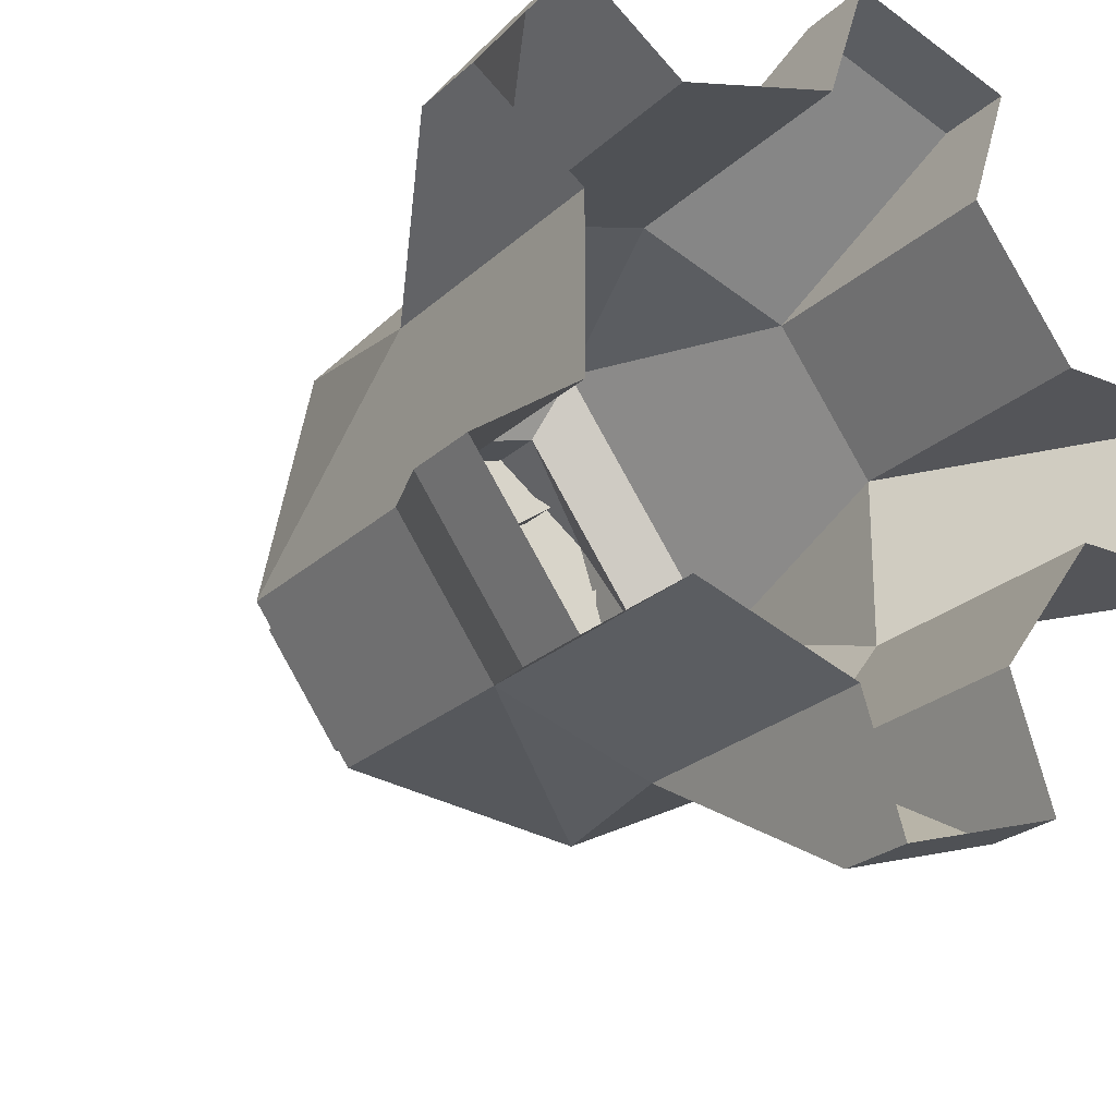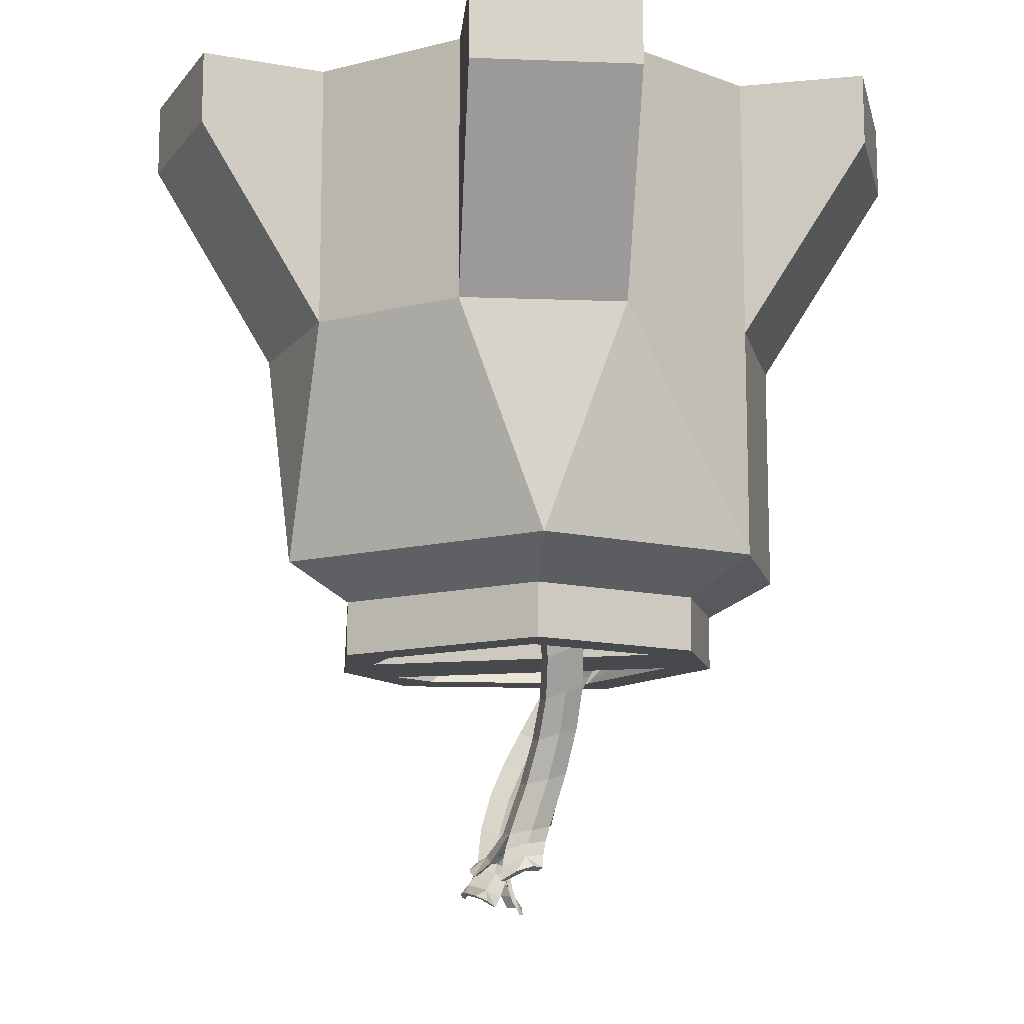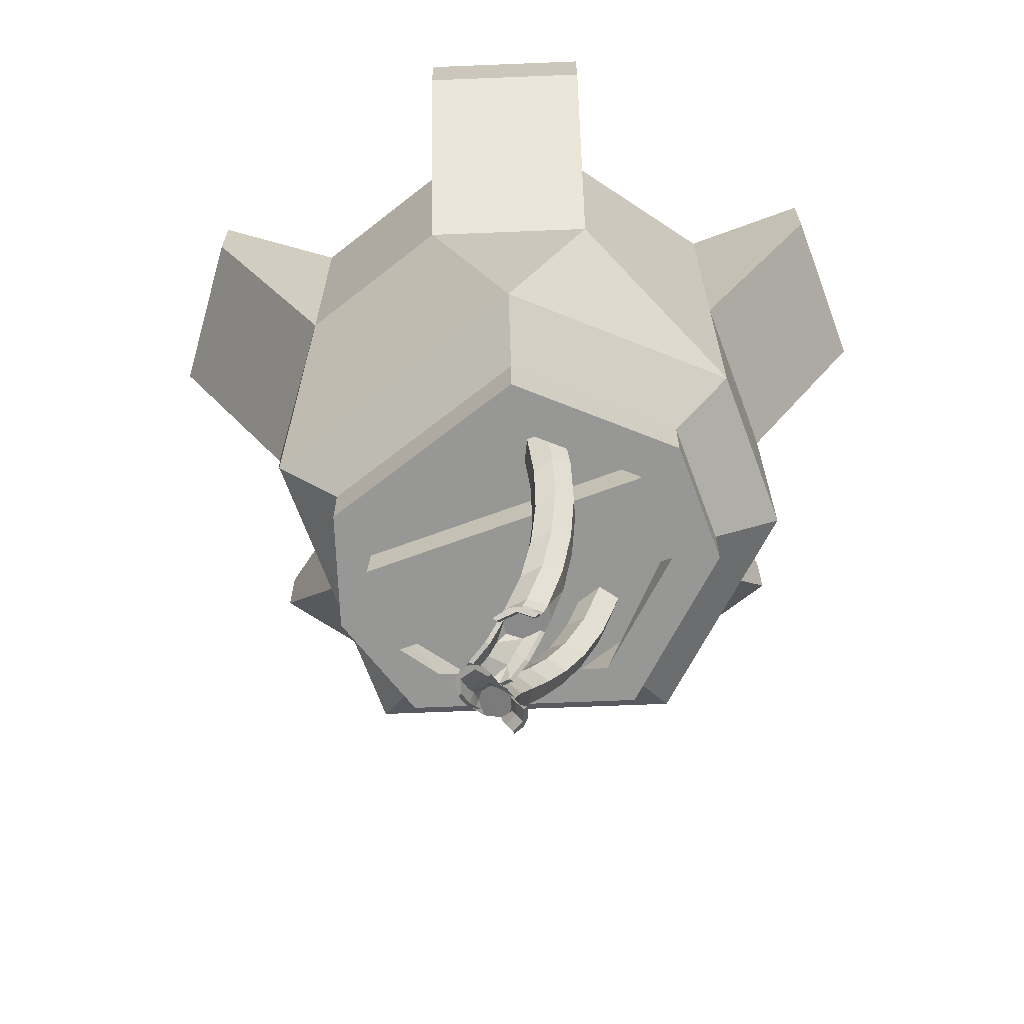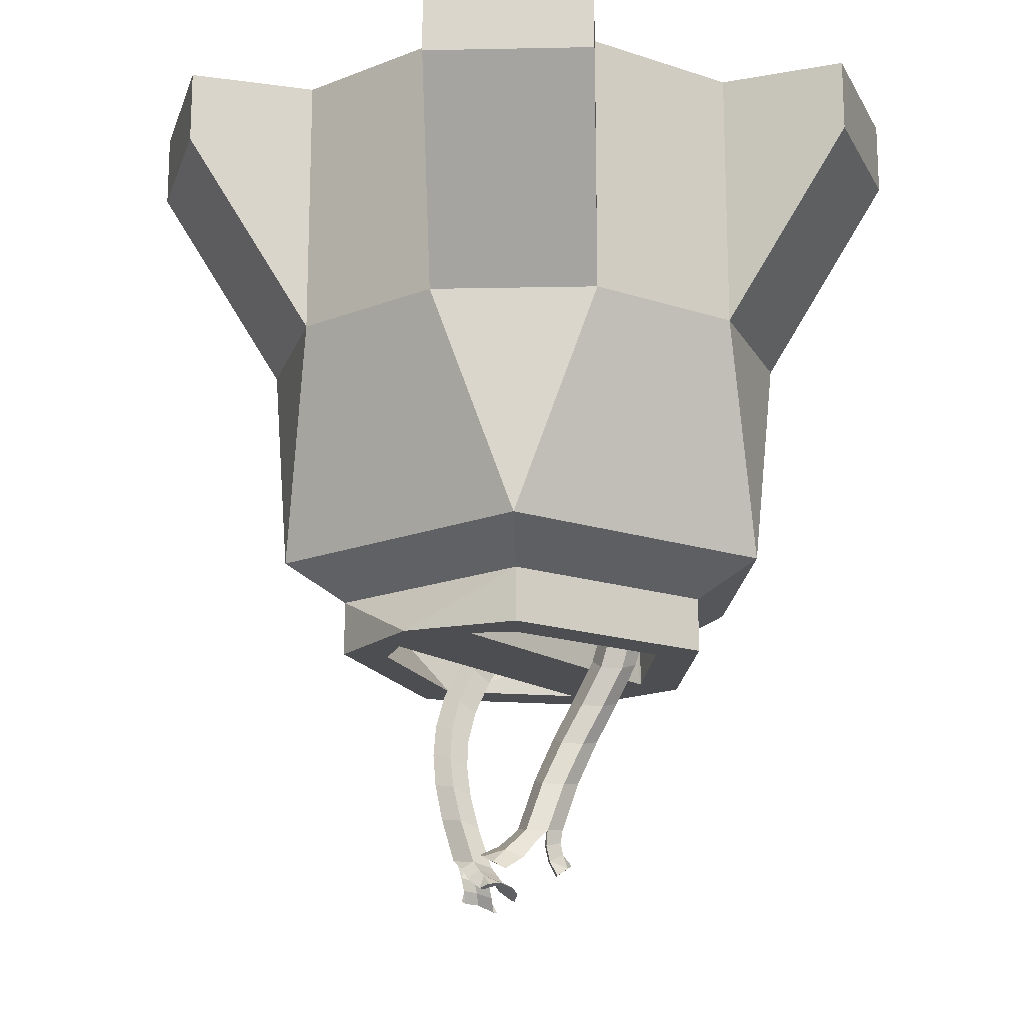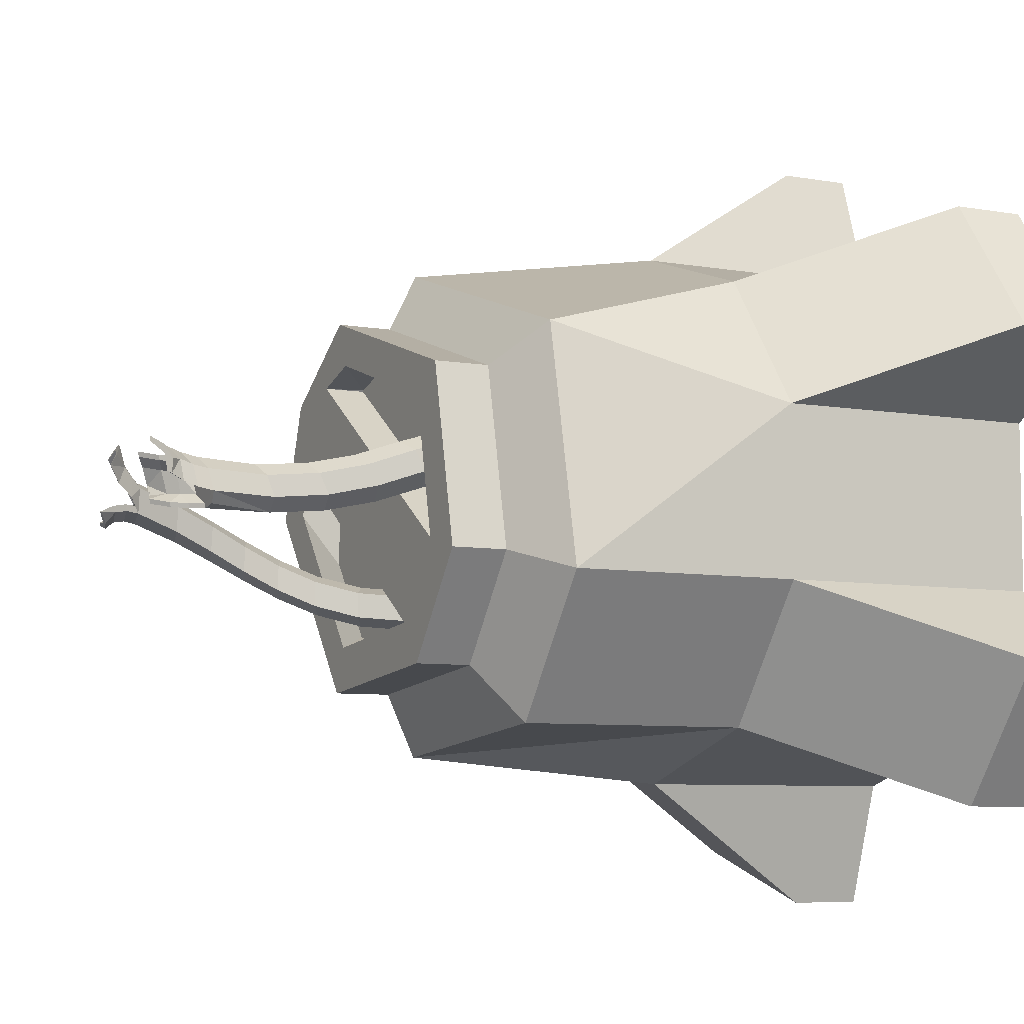
<metadata>
{"format":"obj","ext":"obj","renderer":"f3d","projection":"perspective","resolution":1024,"background":"white","views":[{"elev":-24.7,"azim":145.4,"up":"+Z"},{"elev":-12.3,"azim":48.9,"up":"+Y"},{"elev":-68.1,"azim":56.3,"up":"+Y"},{"elev":-16.9,"azim":-15.7,"up":"+Y"},{"elev":-6.9,"azim":62.2,"up":"+Z"}]}
</metadata>
<code>
o Broken_Fuse_Cube
v -0.004257 0.6991 -0.02736
v -0.04651 0.5851 -0.01426
v -0.04453 0.574 0.04331
v -0.002099 0.6835 0.02954
v -6.5e-05 0.5715 0.0613
v 0.0421 0.6797 0.04818
v 0.04282 0.5782 0.03397
v 0.08456 0.6888 0.02204
v 0.05154 0.5879 -0.01168
v 0.09305 0.7021 -0.02286
v 0.03002 0.5918 -0.03519
v 0.05491 0.7079 -0.04999
v -0.003657 0.5918 -0.04152
v -0.04457 0.5771 0.02697
v -0.03754 0.5844 -0.009746
v -0.003164 0.5898 -0.03162
v 0.02385 0.5898 -0.02655
v 0.04111 0.5866 -0.007695
v 0.04202 0.5814 0.01775
v 0.02621 0.5764 0.0401
v -0.00028 0.5735 0.05084
v -0.02732 0.5738 0.04584
v -0.09456 0.5274 0.04814
v -0.1286 0.4953 0.0709
v -0.1019 0.4807 0.07933
v -0.09335 0.5427 -0.0107
v -0.143 0.5182 0.01252
v -0.1443 0.5096 0.04539
v -0.08597 0.5389 -0.005683
v -0.1202 0.5133 -0.007285
v -0.09818 0.5059 -0.01688
v -0.001817 0.5008 0.08166
v 0.01116 0.4659 0.09612
v 0.04121 0.4858 0.07642
v 0.03098 0.5161 0.04592
v 0.03833 0.5206 0.009601
v 0.05048 0.4886 0.02223
v 0.04292 0.4858 0.05829
v 0.0482 0.5253 0.004399
v 0.05997 0.4953 0.01626
v -0.05572 0.5369 -0.03662
v -0.05577 0.5342 -0.02647
v -0.09793 0.5086 -0.02715
v 0.01136 0.4651 0.08633
v 0.05993 0.4972 0.046
v -0.001774 0.501 0.0716
v 0.03906 0.5196 0.04966
v 0.03645 0.5486 0.04056
v 0.04537 0.5563 -0.004942
v -0.005676 0.5372 0.05975
v -0.005571 0.5361 0.07004
v 0.02802 0.5473 0.03611
v 0.03518 0.5534 -0.0004
v -0.1343 0.5136 0.01494
v -0.1291 0.5009 0.05153
v -0.1013 0.4834 0.06852
v -0.1253 0.5179 -0.01519
v -0.08693 0.5266 0.04151
v -0.05743 0.5122 0.05796
v -0.05777 0.5096 0.06866
v -0.06159 0.5514 0.03848
v -0.0632 0.5594 -0.007669
v -0.02918 0.5661 -0.03983
v -0.07224 0.56 -0.0121
v -0.02552 0.5478 0.06299
v -0.02574 0.5496 0.05254
v -0.02867 0.5643 -0.02992
v -0.07022 0.5501 0.04546
v 0.2057 1.124 0.0465
v 0.1785 0.9897 0.00391
v 0.1216 0.9744 0.02095
v 0.1495 1.107 0.06186
v 0.1413 0.9006 -0.02642
v 0.08359 0.8875 -0.00752
v 0.09875 0.8089 -0.04484
v 0.04031 0.7979 -0.02408
v 0.2424 1.115 0.07599
v 0.2153 0.9809 0.03331
v 0.1786 0.8923 0.002221
v 0.1365 0.8015 -0.01703
v 0.2349 1.091 0.1174
v 0.2074 0.9597 0.07581
v 0.1705 0.8733 0.04545
v 0.1282 0.7851 0.02702
v 0.195 1.073 0.1371
v 0.1672 0.9434 0.09656
v 0.1295 0.8594 0.06811
v 0.08644 0.7736 0.05161
v 0.1525 1.079 0.1152
v 0.1243 0.9484 0.07529
v 0.08612 0.8645 0.0478
v 0.04263 0.7783 0.0321
v -0.1812 0.5967 -0.008541
v -0.1602 0.501 0.02205
v -0.1145 0.4918 0.006077
v -0.1361 0.5836 -0.02449
v -0.1207 0.4911 -0.04562
v -0.1414 0.5825 -0.07612
v -0.17 0.5007 -0.0616
v -0.1895 0.5955 -0.09207
v -0.1944 0.5067 -0.01977
v -0.2141 0.6042 -0.05031
v -0.1276 0.4944 0.01019
v -0.1478 0.4985 0.01727
v -0.1697 0.5025 0.01019
v -0.1849 0.505 -0.008352
v -0.1876 0.505 -0.03127
v -0.1768 0.5023 -0.04982
v -0.1566 0.498 -0.0569
v -0.1348 0.4937 -0.04982
v -0.1195 0.4913 -0.03127
v -0.1168 0.4916 -0.008352
v -0.09813 0.4526 0.04497
v -0.07137 0.4256 0.06658
v -0.07131 0.4134 0.04305
v -0.1456 0.4655 0.0587
v -0.1146 0.4449 0.09268
v -0.0879 0.4376 0.08552
v -0.1676 0.4583 0.03253
v -0.1434 0.4622 0.05153
v -0.1255 0.4409 0.08224
v -0.1493 0.4345 0.06412
v -0.1053 0.4362 -0.04814
v -0.0861 0.401 -0.05176
v -0.1094 0.4177 -0.07092
v -0.1313 0.4432 -0.0551
v -0.1622 0.4469 -0.05191
v -0.1552 0.4201 -0.0648
v -0.1244 0.4177 -0.06776
v -0.1567 0.4505 -0.06251
v -0.1623 0.4256 -0.07092
v -0.1758 0.4606 0.03502
v -0.1576 0.4369 0.06649
v -0.094 0.4003 -0.04947
v -0.1385 0.4272 -0.07832
v -0.1025 0.4305 -0.03526
v -0.111 0.4609 -0.02917
v -0.1129 0.4635 -0.04288
v -0.1384 0.4693 -0.05027
v -0.1633 0.4753 -0.05814
v -0.1695 0.4744 -0.04689
v -0.08678 0.4303 0.07179
v -0.0801 0.4157 0.04532
v -0.1412 0.4447 0.08545
v -0.1054 0.4519 0.04051
v -0.09954 0.4399 0.01276
v -0.09088 0.4377 0.01035
v -0.1141 0.4728 0.02095
v -0.1507 0.4795 0.03378
v -0.185 0.4851 0.01455
v -0.152 0.48 0.04213
v -0.1035 0.4697 -0.01408
v -0.1118 0.4712 -0.01129
v -0.1772 0.4836 0.01167
v -0.1064 0.4717 0.02613
v -0.0746 1.094 -0.228
v -0.1326 1.001 -0.2187
v -0.1071 0.9853 -0.1776
v -0.0495 1.078 -0.1868
v -0.1745 0.9179 -0.1953
v -0.1481 0.9034 -0.1541
v -0.2018 0.8407 -0.1628
v -0.1739 0.8279 -0.1215
v -0.2168 0.7659 -0.1254
v -0.1873 0.755 -0.08391
v -0.221 0.6889 -0.08673
v -0.1897 0.6797 -0.04508
v -0.0495 1.078 -0.2691
v -0.1071 0.9853 -0.2599
v -0.1483 0.9033 -0.2364
v -0.1753 0.8276 -0.204
v -0.1911 0.7537 -0.1668
v -0.1959 0.6781 -0.1283
v -0.008889 1.052 -0.2534
v -0.06603 0.9598 -0.2442
v -0.1063 0.8794 -0.2207
v -0.1322 0.8056 -0.1883
v -0.1461 0.7345 -0.151
v -0.1492 0.6619 -0.1125
v -0.008889 1.052 -0.2025
v -0.06603 0.9598 -0.1933
v -0.1061 0.8795 -0.1698
v -0.1311 0.8061 -0.1373
v -0.1436 0.7356 -0.09976
v -0.1453 0.6633 -0.06098
v -0.03819 1.663 0.584
v -0.2102 1.159 0.5281
v 0.4122 1.159 0.3259
v 0.3059 1.663 0.4722
v 0.5185 1.663 0.1795
v 0.5185 1.159 -0.1822
v 0.5185 1.663 -0.1822
v 0.3059 1.159 -0.4749
v 0.3059 1.663 -0.4749
v -0.2102 1.159 -0.5308
v -0.03819 1.663 -0.5866
v -0.3822 1.663 -0.4749
v -0.5949 1.159 -0.001324
v -0.5949 1.663 -0.1822
v -0.5949 1.663 0.1795
v -0.3822 1.663 0.4722
v -0.1674 1.077 0.3962
v 0.3 1.077 0.2444
v 0.3798 1.077 -0.1371
v 0.2201 1.077 -0.3569
v -0.1674 1.077 -0.3988
v -0.4562 1.077 -0.001324
v -0.1364 0.9584 0.3011
v -0.2367 0.9584 0.2665
v -0.2347 1.046 0.2692
v 0.2778 0.9584 -0.1073
v 0.2798 0.9584 -0.1046
v 0.2798 1.046 -0.1046
v 0.2778 1.046 -0.1073
v 0.3 0.9584 0.2444
v 0.3798 0.9584 -0.1371
v -0.1674 0.9584 -0.3988
v -0.4562 0.9584 -0.001324
v 0.3 0.9584 -0.247
v 0.2201 0.9584 -0.3569
v -0.1674 0.9584 0.3962
v -0.03819 1.046 -0.3357
v -0.1364 0.9584 -0.3037
v 0.1583 1.046 -0.2718
v -0.3763 0.9584 0.2444
v -0.5949 2.248 0.1795
v -0.3822 2.248 0.4722
v -0.3822 2.248 -0.4749
v -0.5949 2.248 -0.1822
v 0.3059 2.248 -0.4749
v -0.03819 2.248 -0.5866
v 0.5185 2.248 0.1795
v 0.5185 2.248 -0.1822
v -0.03819 2.248 0.584
v 0.3059 2.248 0.4722
v -0.4682 2.248 0.7367
v -0.4682 2.089 0.7367
v -0.1241 2.089 0.8485
v -0.1241 2.248 0.8485
v -0.8729 2.248 -0.1822
v -0.8729 2.089 -0.1822
v -0.8729 2.089 0.1795
v -0.8729 2.248 0.1795
v -0.1241 2.248 -0.8511
v -0.1241 2.089 -0.8511
v -0.4682 2.089 -0.7393
v -0.4682 2.248 -0.7393
v 0.7434 2.248 -0.3456
v 0.7434 2.089 -0.3456
v 0.5308 2.089 -0.6383
v 0.5308 2.248 -0.6383
v 0.5308 2.248 0.6357
v 0.5308 2.089 0.6357
v 0.7434 2.089 0.343
v 0.7434 2.248 0.343
v -0.3562 0.9584 -0.001324
v -0.2347 1.046 -0.2718
v -0.3562 1.046 -0.1046
v 0.1583 0.9584 -0.2718
v 0.2798 1.046 0.102
v -0.3542 0.9584 0.1047
v 0.1603 0.9584 -0.2691
v 0.219 0.9584 0.1856
v -0.3542 1.046 0.1047
v -0.3562 1.046 0.102
v 0.1583 1.046 0.2692
v -0.03819 1.046 0.333
v -0.2367 1.046 0.2665
v 0.1603 1.046 -0.2691
f 1 2 3 4
f 4 3 5 6
f 6 5 7 8
f 8 7 9 10
f 9 11 12
f 12 11 13
f 14 15 16 17 18 19 20 21 22
f 13 2 1
f 23 24 25
f 23 26 27 28
f 29 30 31
f 32 33 34
f 35 36 37 38
f 36 39 40 37
f 18 17 11 9
f 17 16 13 11
f 41 42 31 43
f 44 38 34 33
f 38 45 34
f 38 37 40 45
f 46 35 38 44
f 47 34 45
f 32 46 44 33
f 47 45 40
f 9 7 48 49
f 49 48 47 39
f 5 21 50 51
f 51 50 46 32
f 20 19 52
f 20 52 50
f 50 52 35 46
f 18 9 49 53
f 53 49 39 36
f 19 18 53
f 52 53 36 35
f 7 5 51 48
f 48 51 32 47
f 54 55 28 27
f 55 24 28
f 55 56 25 24
f 31 30 57 43
f 30 54 27 57
f 58 59 56 55
f 29 54 30
f 23 28 24
f 26 57 27
f 59 60 25 56
f 26 41 43
f 58 55 54
f 15 14 61
f 62 61 58 29
f 2 13 63 64
f 64 63 41
f 21 5 65 66
f 66 65 60 59
f 22 21 66
f 61 66 59 58
f 13 16 67 63
f 63 67 42 41
f 14 22 61
f 16 15 62 67
f 62 29 42
f 3 2 64 68
f 68 64 26 23
f 5 3 68 65
f 65 68 23 60
f 69 70 71 72
f 70 73 74 71
f 73 75 76 74
f 75 12 1 76
f 77 78 70 69
f 78 79 73 70
f 79 80 75 73
f 80 10 12 75
f 81 82 78 77
f 82 83 79 78
f 83 84 80 79
f 84 8 10 80
f 85 86 82 81
f 86 87 83 82
f 87 88 84 83
f 88 6 8 84
f 89 90 86 85
f 90 91 87 86
f 91 92 88 87
f 92 4 6 88
f 72 71 90 89
f 71 74 91 90
f 74 76 92 91
f 76 1 4 92
f 93 94 95 96
f 96 95 97 98
f 98 97 99 100
f 100 99 101 102
f 103 104 105 106 107 108 109 110 111 112
f 102 101 94 93
f 113 114 115
f 113 116 117 118
f 119 120 121 122
f 123 124 125
f 126 127 128 129
f 130 131 128
f 108 107 101 99
f 107 106 101
f 132 119 122 133
f 134 129 125 124
f 129 135 125
f 129 128 131 135
f 136 126 129 134
f 130 123 125 135
f 123 136 134
f 130 135 131
f 97 111 137 138
f 138 137 136 123
f 110 109 139
f 99 97 138 140
f 140 138 123 130
f 110 139 137
f 137 139 126 136
f 108 99 140 141
f 141 140 130 127
f 109 108 141
f 139 141 127 126
f 121 142 118 117
f 142 114 118
f 142 143 115 114
f 122 121 144 133
f 121 117 144
f 145 146 143 142
f 113 118 114
f 116 144 117
f 146 147 115 143
f 116 132 133
f 120 145 142 121
f 104 103 148 149
f 149 148 145 120
f 94 101 150
f 151 150 132
f 97 152 153
f 153 152 147 146
f 105 104 149
f 111 153 148
f 148 153 146 145
f 106 154 150
f 150 154 119 132
f 103 112 148
f 105 149 154
f 149 120 119
f 95 94 151 155
f 155 151 116 113
f 95 155 152
f 152 155 113 147
f 156 157 158 159
f 157 160 161 158
f 160 162 163 161
f 162 164 165 163
f 164 166 167 165
f 166 102 93 167
f 168 169 157 156
f 169 170 160 157
f 170 171 162 160
f 171 172 164 162
f 172 173 166 164
f 173 100 102 166
f 174 175 169 168
f 175 176 170 169
f 176 177 171 170
f 177 178 172 171
f 178 179 173 172
f 179 98 100 173
f 180 181 175 174
f 181 182 176 175
f 182 183 177 176
f 183 184 178 177
f 184 185 179 178
f 185 96 98 179
f 159 158 181 180
f 158 161 182 181
f 161 163 183 182
f 163 165 184 183
f 165 167 185 184
f 167 93 96 185
f 186 187 188 189
f 189 188 190
f 190 188 191
f 192 191 193 194
f 194 193 195
f 196 195 197
f 197 195 198 199
f 199 198 200
f 200 198 187 201
f 201 187 186
f 202 203 188 187
f 203 204 191 188
f 204 205 193 191
f 205 206 195 193
f 206 207 198 195
f 208 209 210
f 207 202 187 198
f 192 190 191
f 211 212 213 214
f 204 203 215 216
f 196 194 195
f 207 206 217 218
f 205 219 220
f 203 202 221 215
f 222 223 224
f 206 205 220 217
f 202 225 221
f 226 200 201 227
f 228 197 199 229
f 230 194 196 231
f 232 190 192 233
f 234 186 189 235
f 236 237 238 239
f 201 237 236 227
f 186 238 237 201
f 234 239 238 186
f 240 241 242 243
f 199 241 240 229
f 200 242 241 199
f 226 243 242 200
f 244 245 246 247
f 196 245 244 231
f 197 246 245 196
f 228 247 246 197
f 248 249 250 251
f 192 249 248 233
f 194 250 249 192
f 230 251 250 194
f 252 253 254 255
f 189 253 252 235
f 190 254 253 189
f 232 255 254 190
f 256 223 257 258
f 219 204 216
f 219 205 204
f 225 207 218
f 207 225 202
f 259 223 217 220
f 223 256 218 217
f 213 212 260
f 256 261 225 218
f 262 259 220 219
f 261 262 219 225
f 208 263 215 221
f 263 212 216 215
f 212 211 219 216
f 264 261 265
f 209 208 221 225
f 211 209 225 219
f 266 267 210 268 214 213 260
f 269 264 265 258 257 222 224
f 256 258 265
f 208 210 267
f 261 256 265
f 209 268 210
f 259 262 269 224
f 209 211 214 268
f 262 261 264 269
f 263 208 267 266
f 223 259 224
f 263 266 260
f 223 222 257
f 212 263 260
f 97 95 152
f 154 149 119
f 106 105 154
f 101 106 150
f 112 111 148
f 111 97 153
f 116 151 132
f 151 94 150
f 144 116 133
f 139 109 141
f 111 110 137
f 124 123 134
f 127 130 128
f 147 113 115
f 67 62 42
f 61 22 66
f 26 64 41
f 62 15 61
f 29 58 54
f 57 26 43
f 52 19 53
f 21 20 50
f 39 47 40
f 47 32 34
f 42 29 31
f 60 23 25
f 12 13 1
f 10 9 12

</code>
